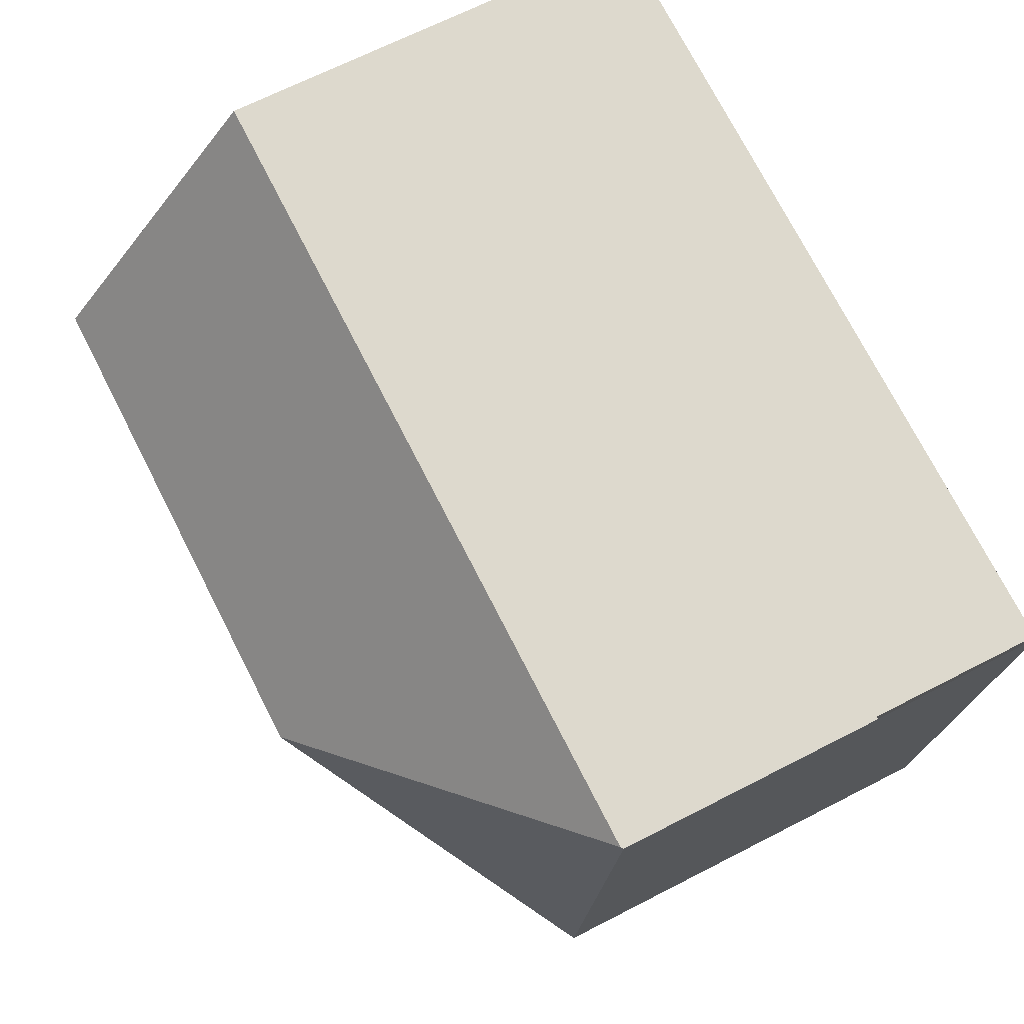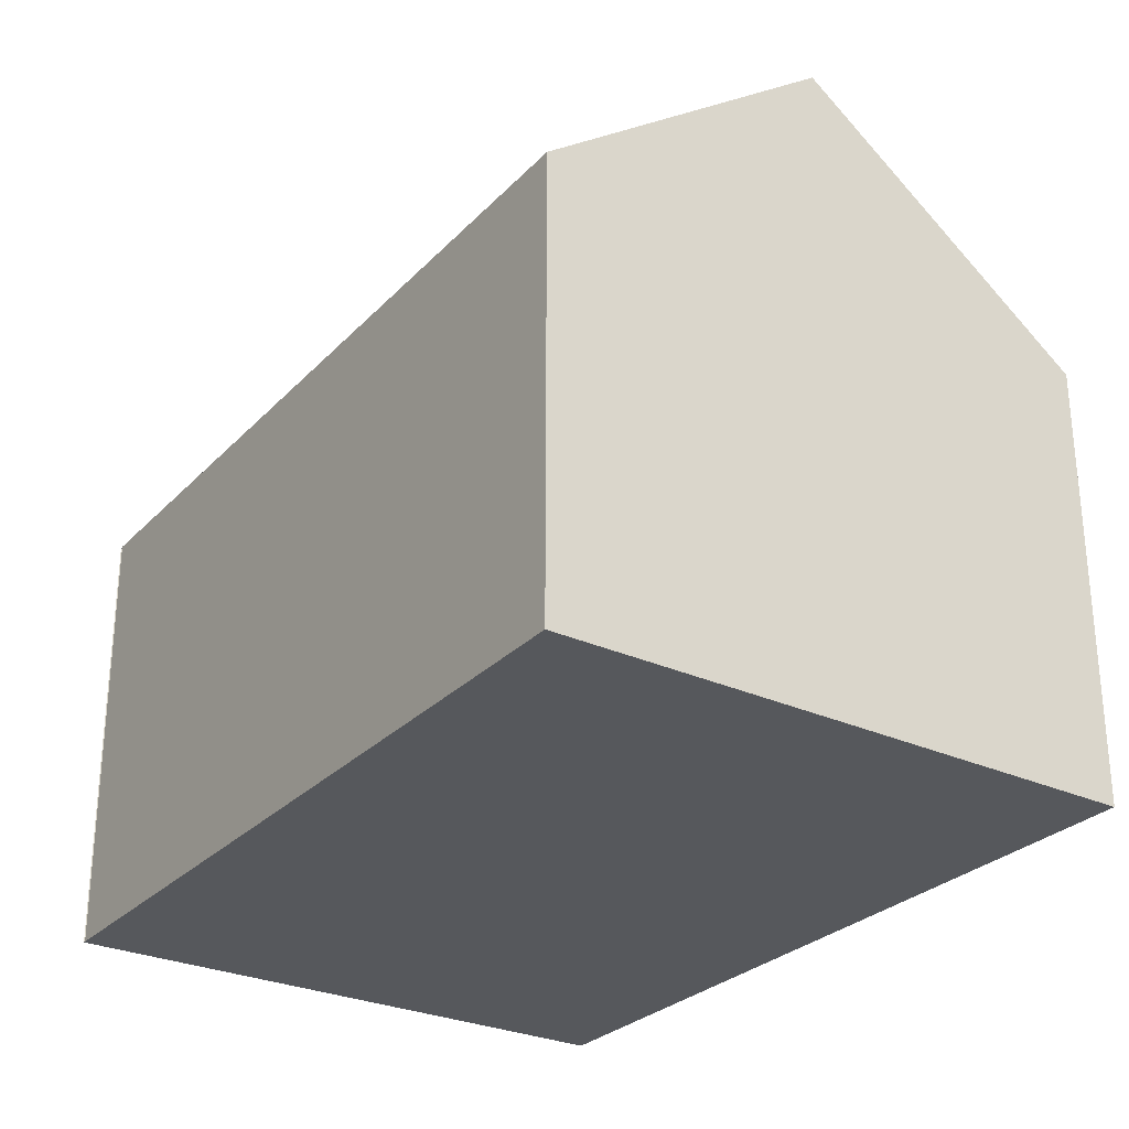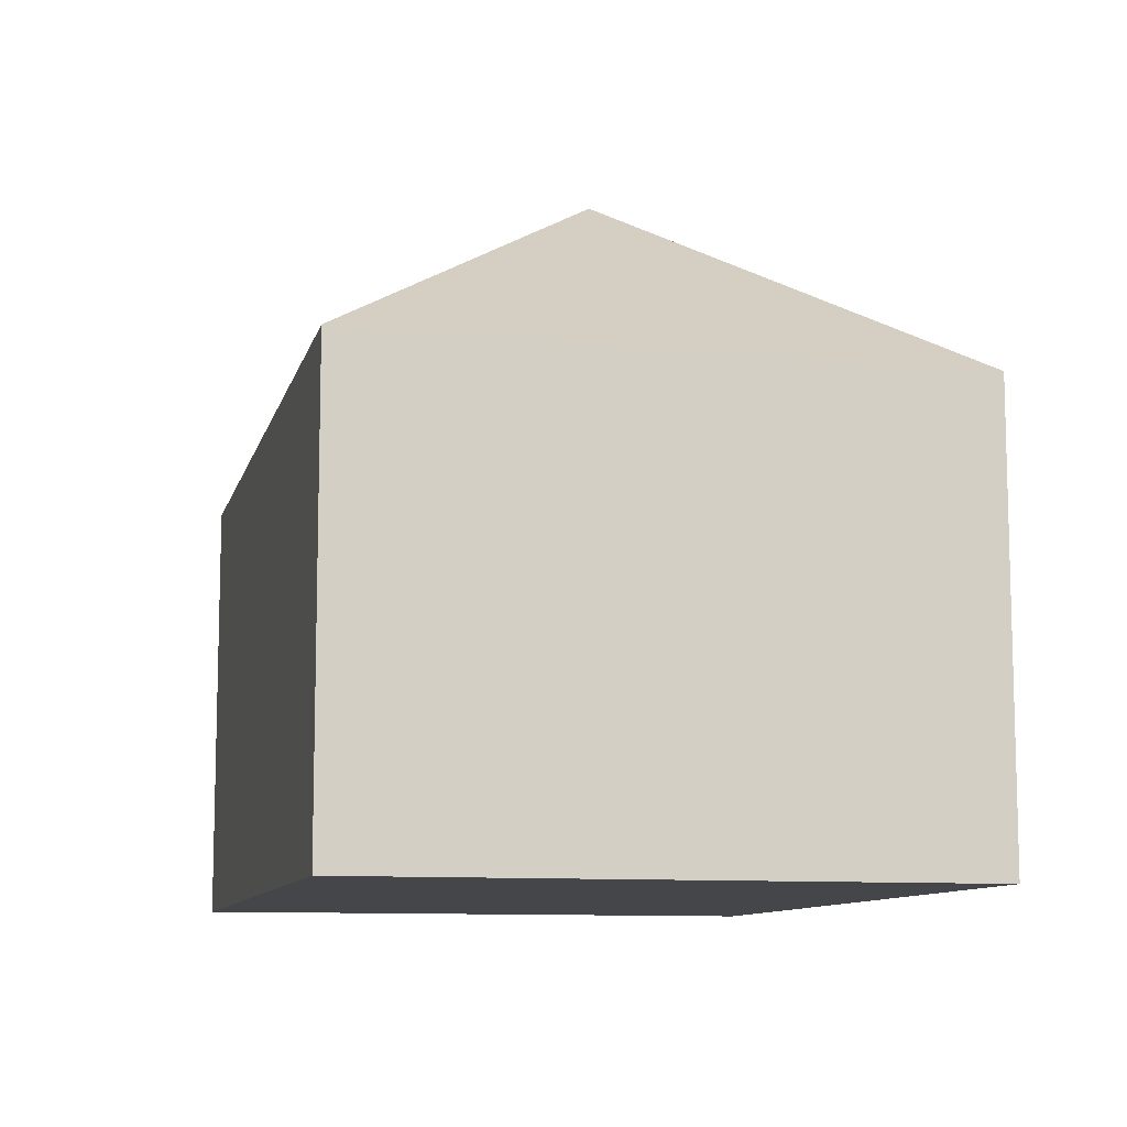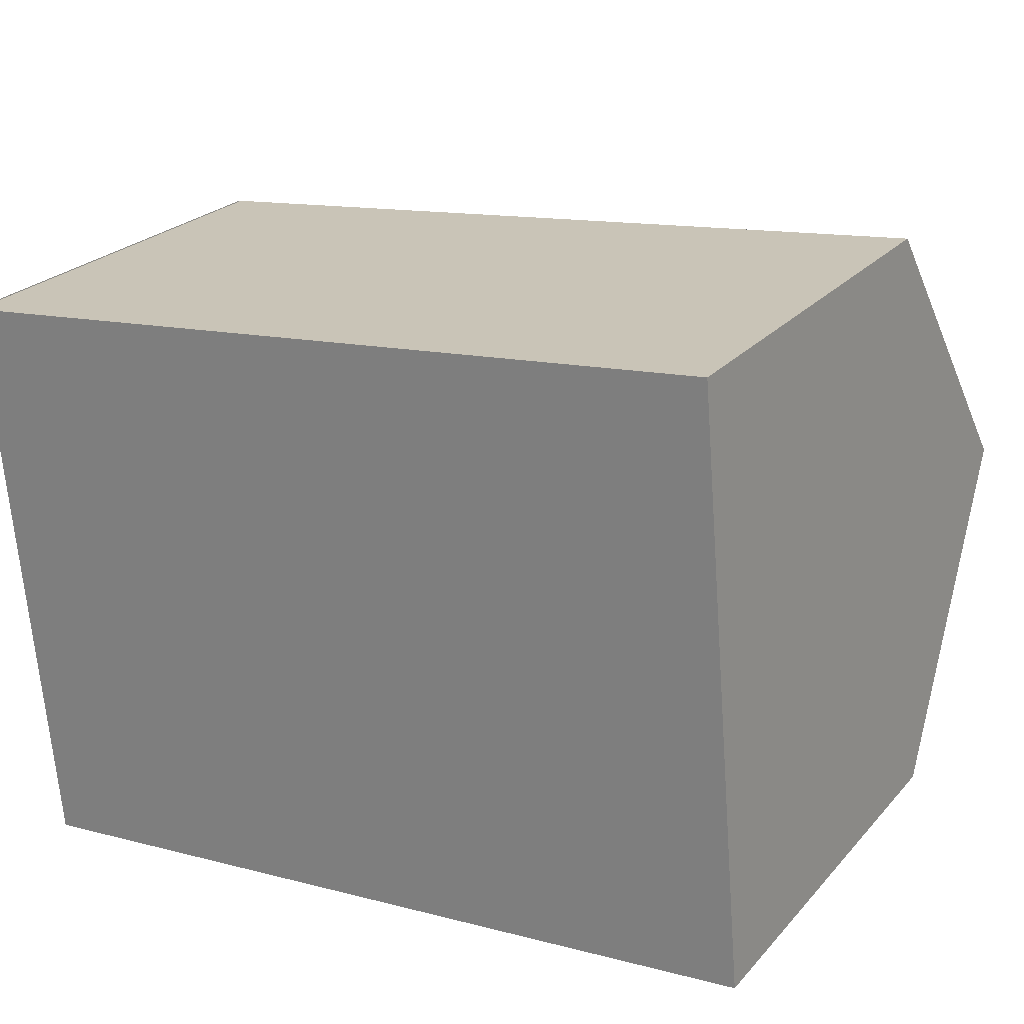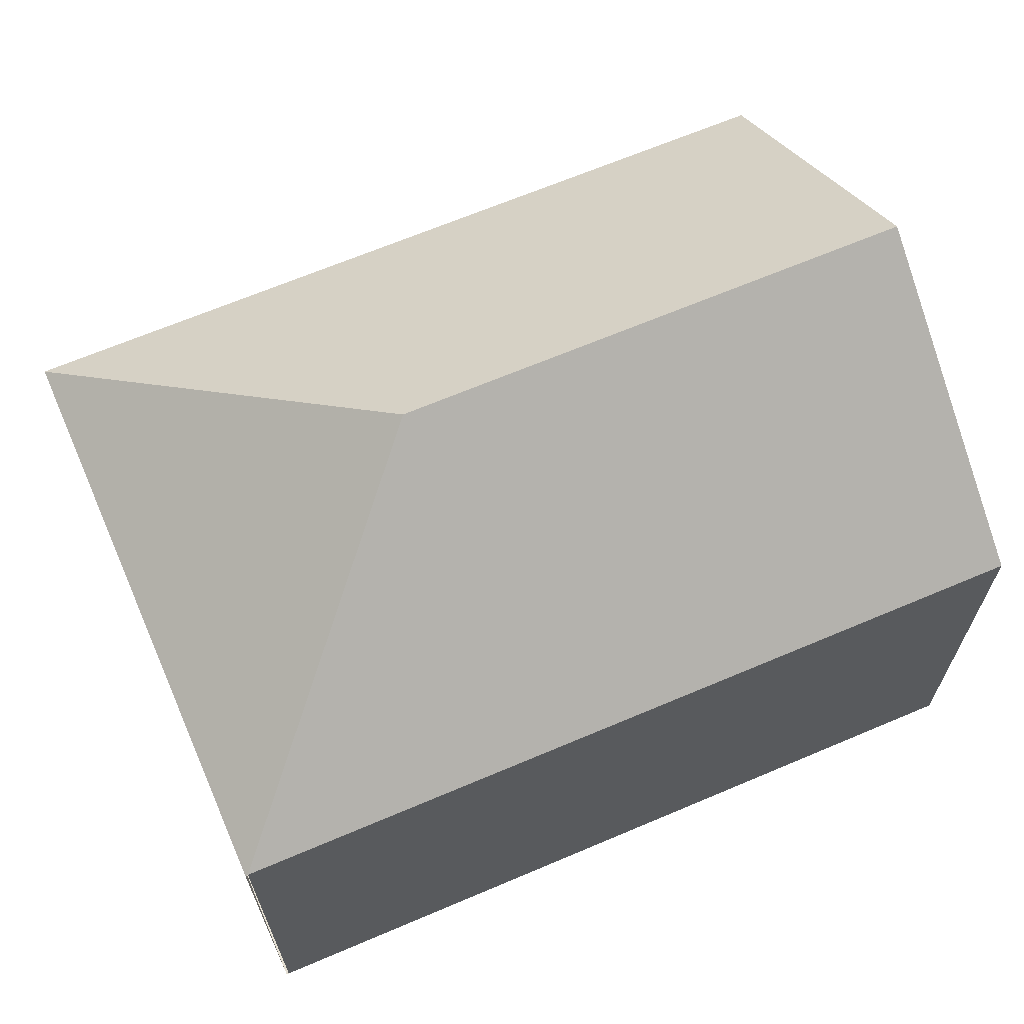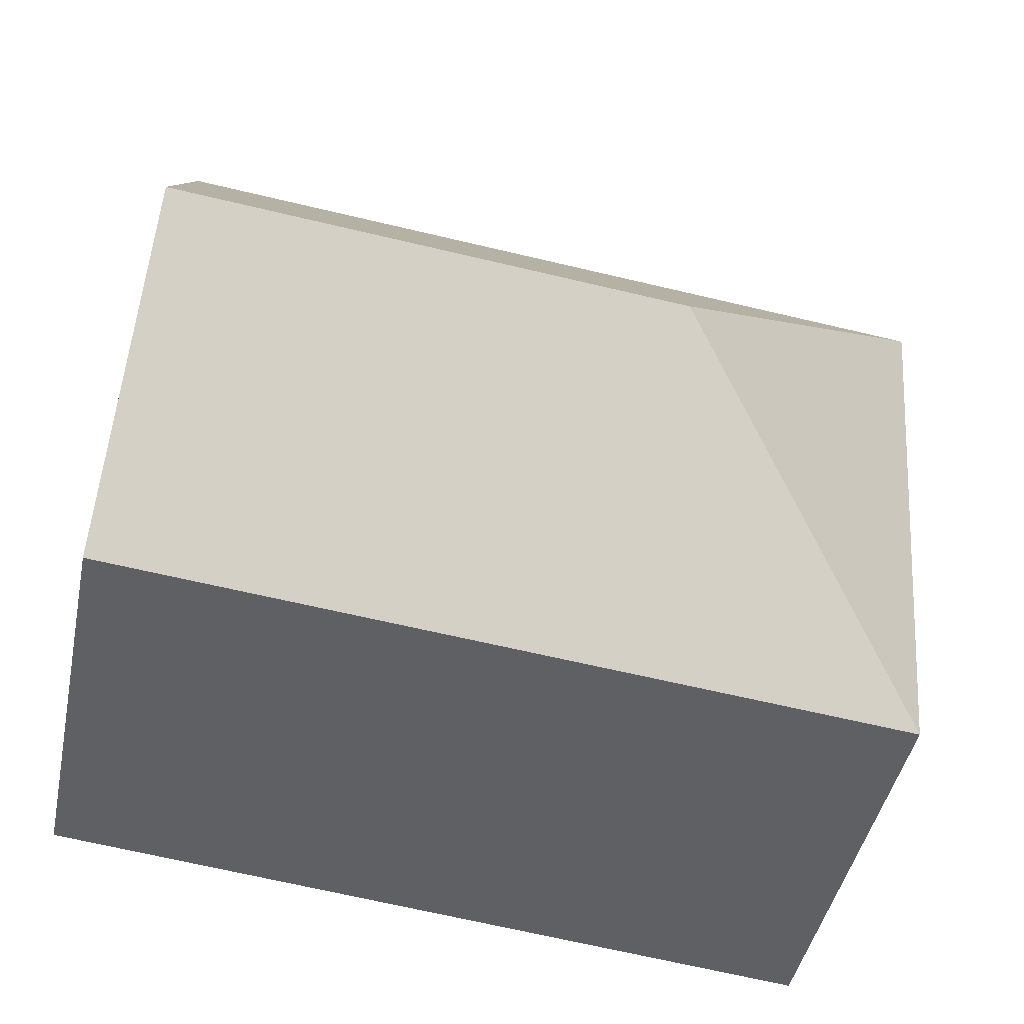
<metadata>
{"format":"obj","ext":"obj","renderer":"f3d","projection":"perspective","resolution":1024,"background":"white","views":[{"elev":67.1,"azim":-117.3,"up":"+Z"},{"elev":-28.2,"azim":50.2,"up":"+Y"},{"elev":-9.9,"azim":-109.1,"up":"+Y"},{"elev":24.3,"azim":30.7,"up":"+Z"},{"elev":66.4,"azim":-29.1,"up":"+Y"},{"elev":-44.7,"azim":168.4,"up":"+Z"}]}
</metadata>
<code>
v  5.056 2.562 -2.953
v  1.883 3.824 -1.541
v  4.907 3.824 -1.224
v  0.331 2.581 -3.436
v  0.015 2.567 0.001
v  4.758 2.567 0.499
v  0 2.556 1.565e-16
v  0.015 -6.123e-20 0.001
v  4.758 -3.055e-17 0.499
v  5.056 1.808e-16 -2.953
v  4.907 7.495e-17 -1.224
v  0.331 2.104e-16 -3.436
v  0 0 0
g defaultobject
f 1 2 3
f 2 1 4
f 3 5 6
f 5 3 2
f 5 4 7
f 4 5 2
f 8 6 5
f 6 8 9
f 6 1 3
f 1 6 9
f 1 9 10
f 10 9 11
f 1 12 4
f 12 1 10
f 12 7 4
f 7 12 13
f 12 8 13
f 8 12 11
f 11 12 10
f 11 9 8

</code>
